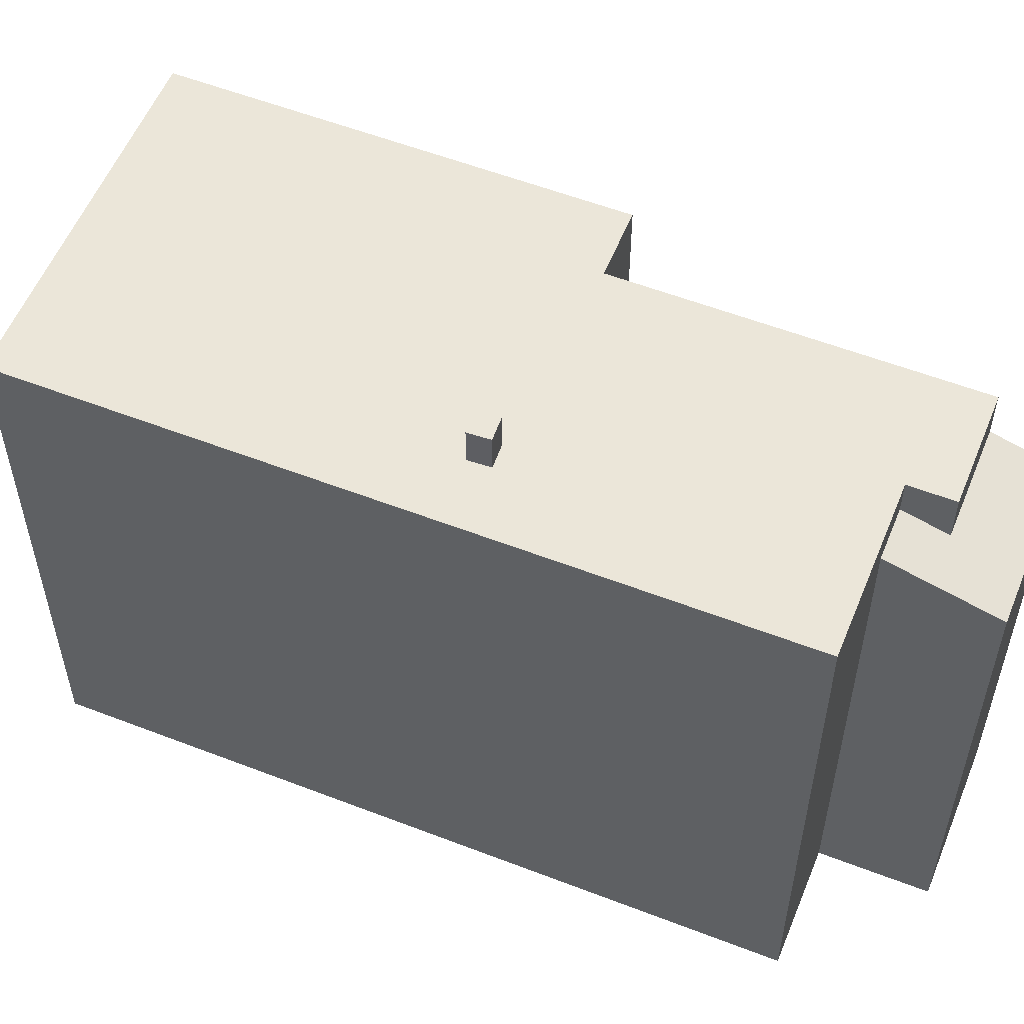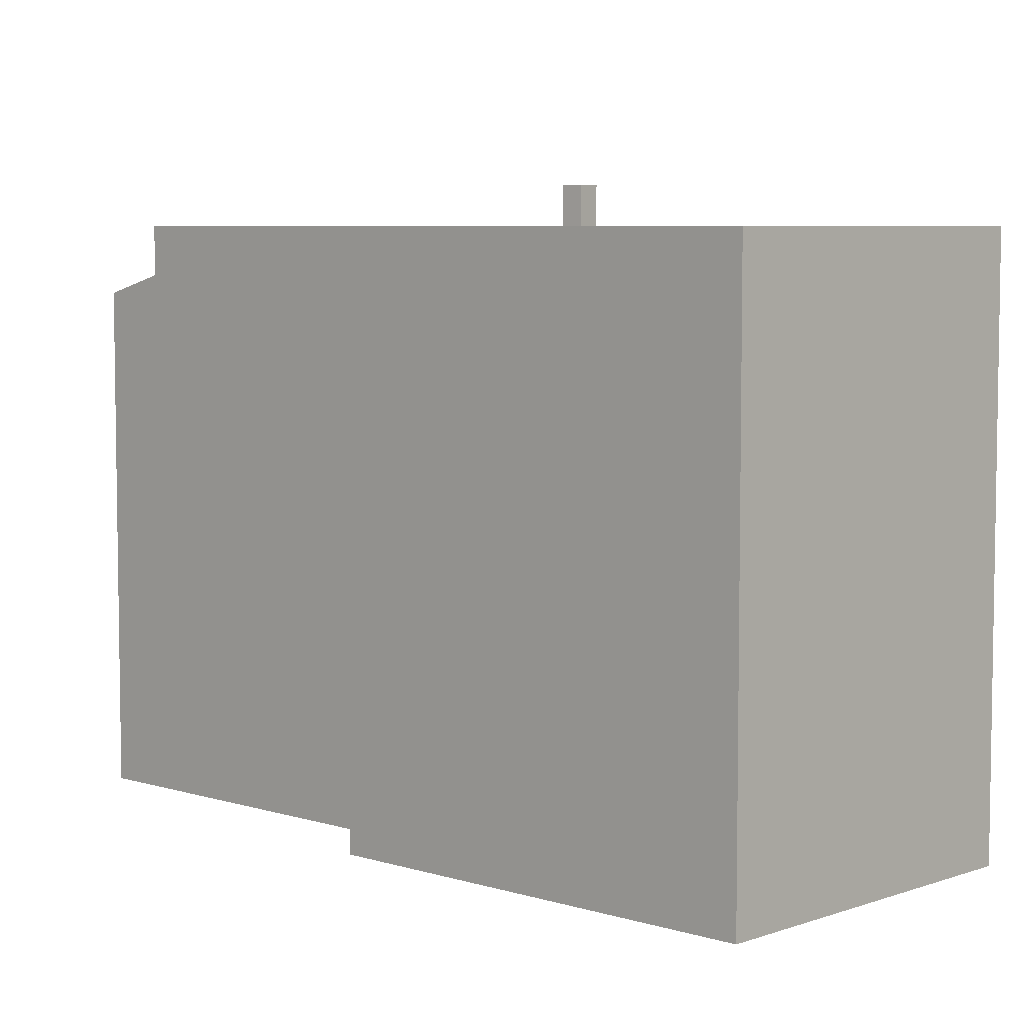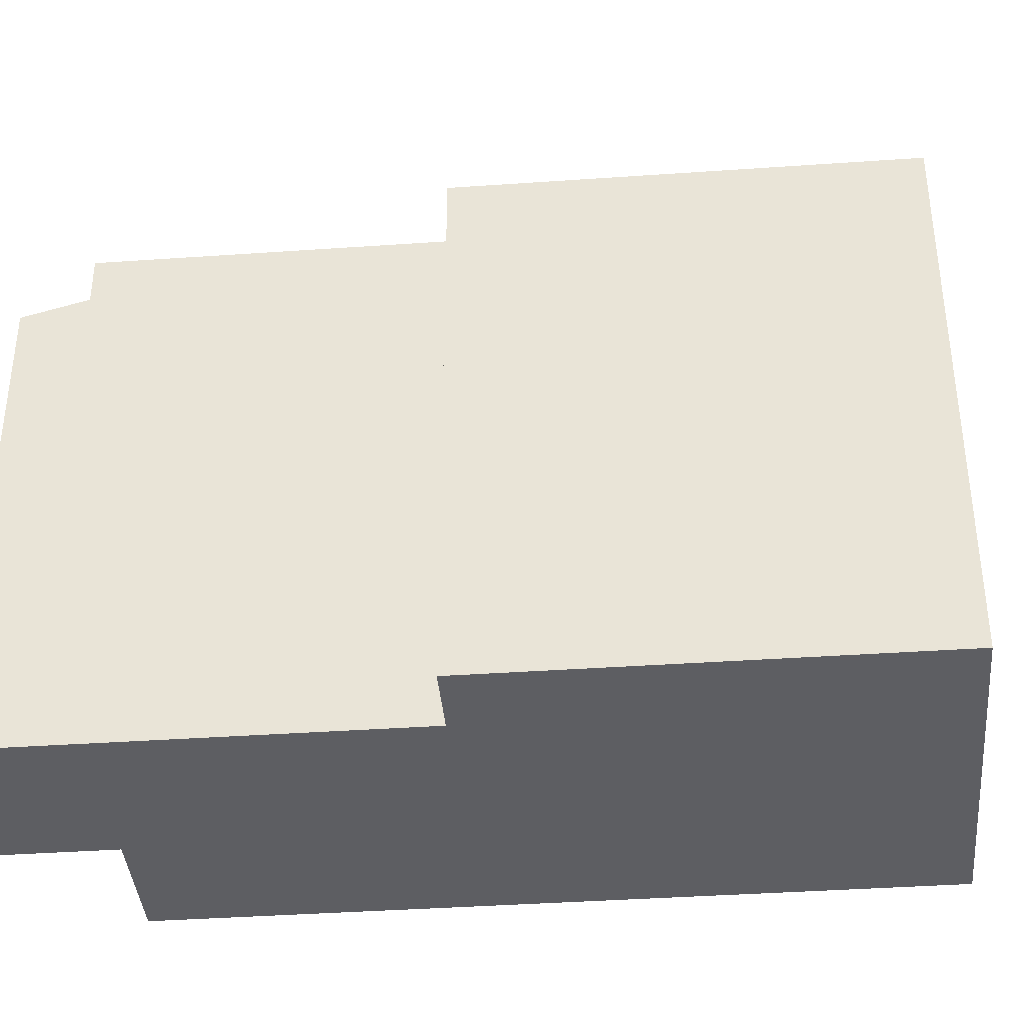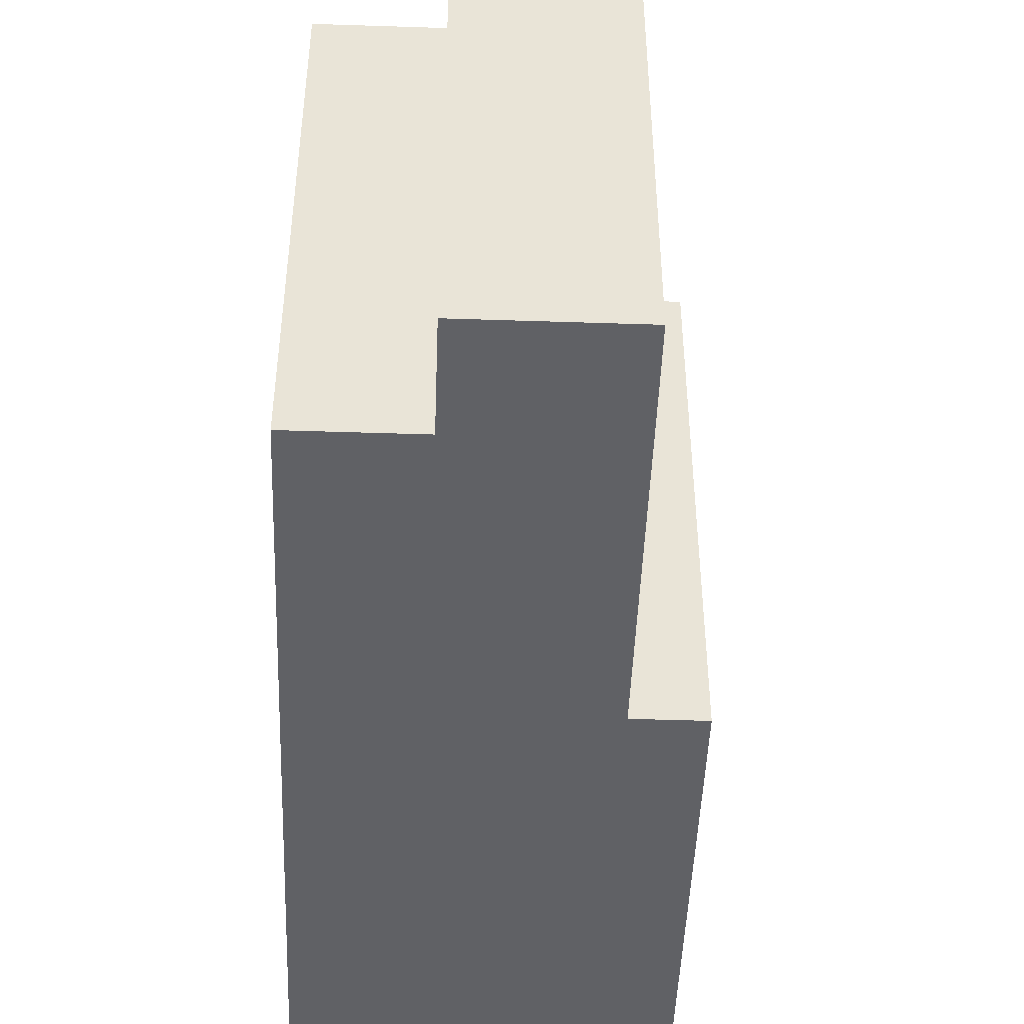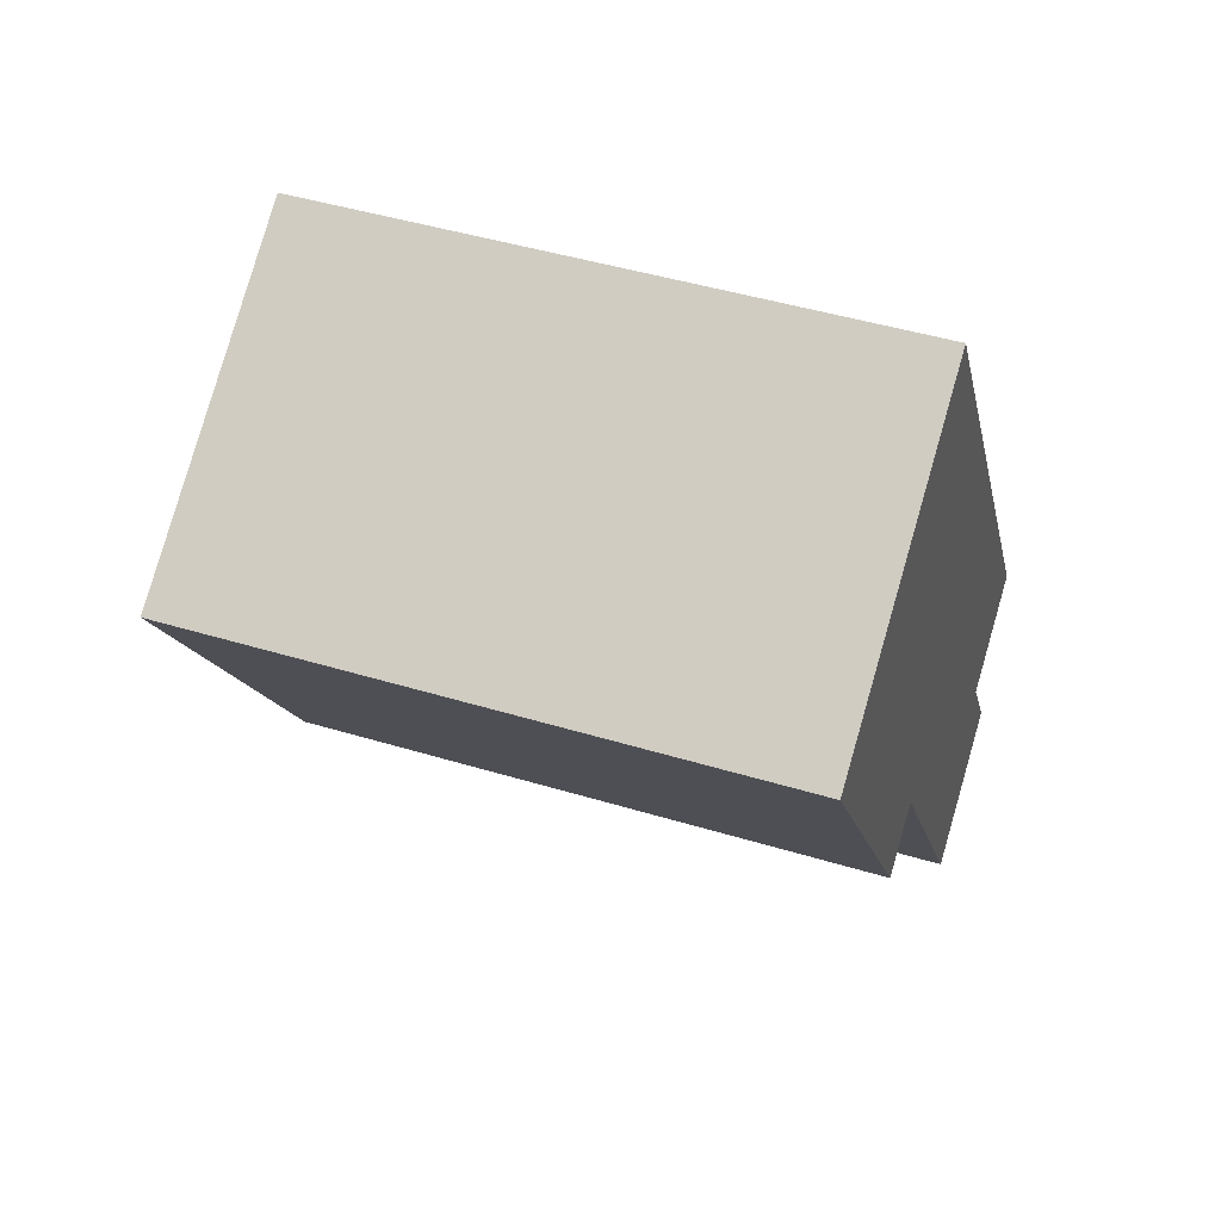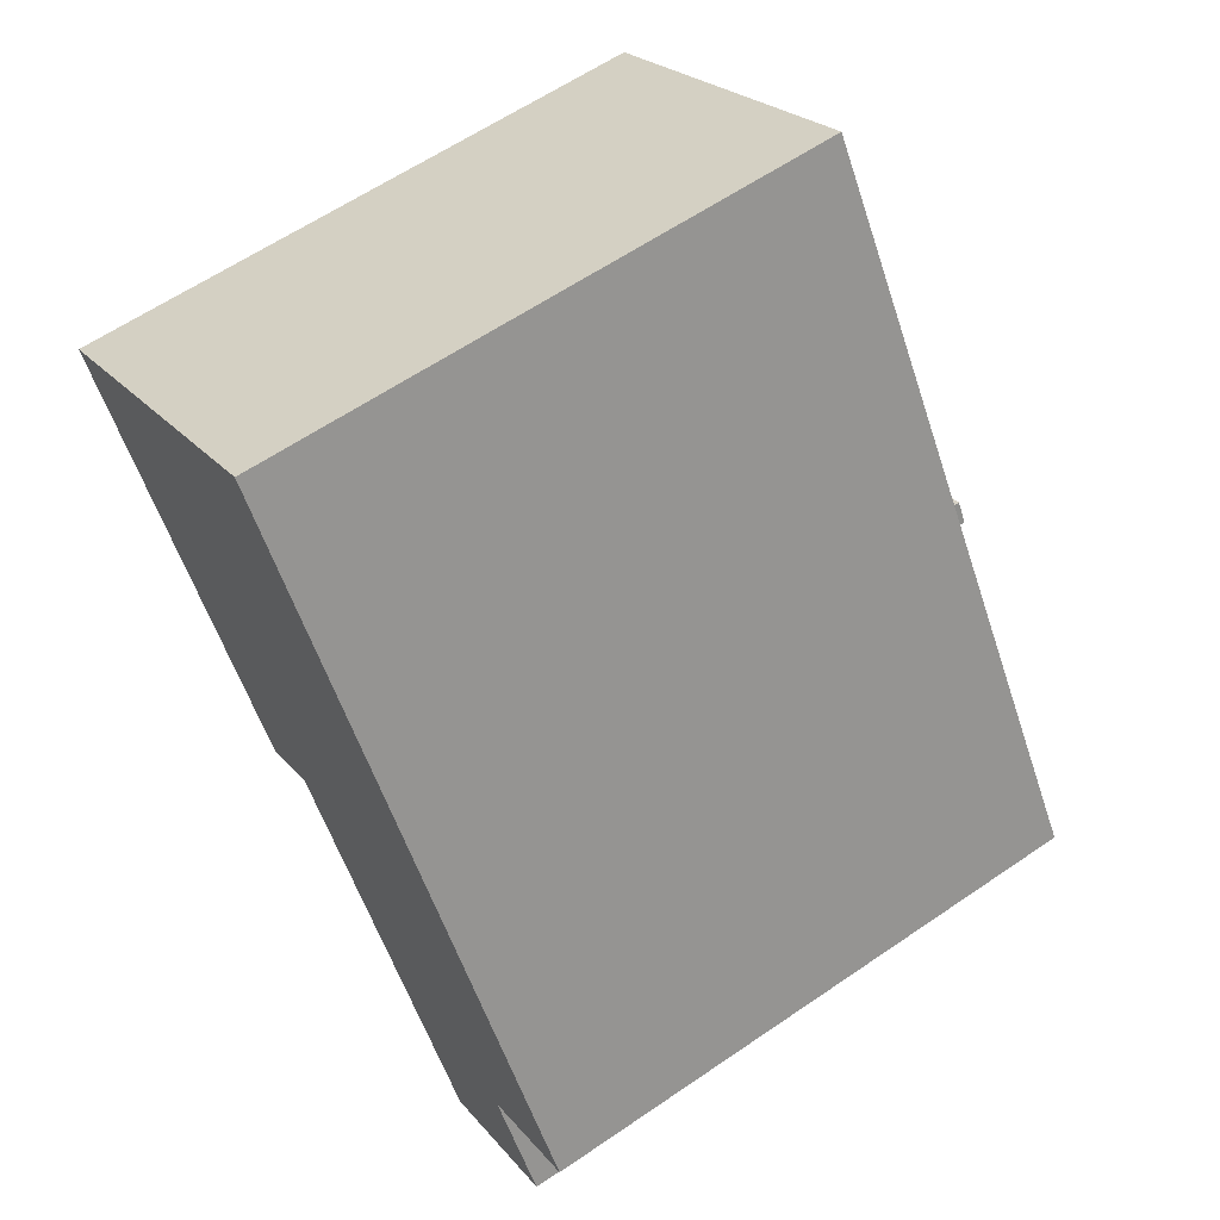
<metadata>
{"format":"obj","ext":"obj","renderer":"f3d","projection":"perspective","resolution":1024,"background":"white","views":[{"elev":56.1,"azim":79.1,"up":"+Y"},{"elev":6.1,"azim":-79.7,"up":"+Y"},{"elev":-39.3,"azim":-118.0,"up":"+Y"},{"elev":-47.6,"azim":144.9,"up":"+Y"},{"elev":45.5,"azim":-70.7,"up":"+Z"},{"elev":61.3,"azim":55.1,"up":"+Z"}]}
</metadata>
<code>
v -7.98 6.147 4.762
v -1.457 6.147 -2.497
v -2.731 6.147 -3.324
v -7.98 6.147 4.762
v -1.461 6.146 8.994
v -1.457 6.147 -2.497
v -1.457 6.147 -2.497
v 4.206 6.147 -6.711
v 2.681 6.147 -8.874
v -1.461 6.146 8.994
v 2.226 6.146 0.7742
v 1.798 6.146 0.5272
v -1.461 6.146 8.994
v 4.908 6.146 -0.8198
v 2.226 6.146 0.7742
v -1.461 6.146 8.994
v 1.798 6.146 0.5272
v -1.457 6.147 -2.497
v 2.045 6.146 0.1002
v 2.472 6.146 0.3482
v 4.908 6.146 -0.8198
v 2.226 6.146 0.7742
v 4.908 6.146 -0.8198
v 2.472 6.146 0.3482
v -1.457 6.147 -2.497
v 1.798 6.146 0.5272
v 2.045 6.146 0.1002
v -1.457 6.147 -2.497
v 2.045 6.146 0.1002
v 4.908 6.146 -0.8198
v 2.681 6.147 -8.874
v 4.206 6.147 -6.711
v 4.742 6.147 -7.536
v 4.908 6.146 -0.8198
v 7.391 6.146 -4.644
v 5.147 6.146 -6.101
v 4.206 6.147 -6.711
v 4.908 6.146 -0.8198
v 5.147 6.146 -6.101
v -1.457 6.147 -2.497
v 4.908 6.146 -0.8198
v 4.206 6.147 -6.711
v 1.798 6.986 0.5272
v 2.472 6.986 0.3482
v 2.045 6.987 0.1002
v 1.798 6.986 0.5272
v 2.226 6.986 0.7742
v 2.472 6.986 0.3482
v 4.206 5.368 -6.711
v 5.147 5.369 -6.101
v 4.742 5.09 -7.536
v 2.681 5.089 -8.874
v 4.742 5.09 -7.536
v 3.457 4.687 -10.07
v 3.457 4.687 -10.07
v 4.742 5.09 -7.536
v 6.459 4.689 -8.121
v 4.742 5.09 -7.536
v 5.147 5.369 -6.101
v 6.459 4.689 -8.121
v -7.98 6.147 4.762
v -2.731 6.147 -3.324
v -2.731 -6.094 -3.324
v -7.98 -6.094 4.762
v -7.98 -6.094 4.762
v -1.461 -6.094 8.994
v -1.461 6.146 8.994
v -7.98 6.147 4.762
v 1.723 -6.094 4.087
v 4.908 -6.094 -0.8198
v 4.908 6.146 -0.8198
v -1.461 6.146 8.994
v -1.461 -6.094 8.994
v 1.723 -6.094 4.087
v -1.461 6.146 8.994
v 1.723 -6.094 4.087
v 4.908 6.146 -0.8198
v 4.908 -6.094 -0.8198
v 7.391 -6.094 -4.644
v 7.391 6.146 -4.644
v 4.908 6.146 -0.8198
v 5.147 6.146 -6.101
v 7.391 6.146 -4.644
v 5.147 5.369 -6.101
v 5.147 5.369 -6.101
v 7.391 6.146 -4.644
v 7.391 -6.094 -4.644
v 5.147 -6.094 -6.101
v 4.206 6.147 -6.711
v 5.147 6.146 -6.101
v 5.147 5.369 -6.101
v 4.206 5.368 -6.711
v 4.206 5.368 -6.711
v 4.742 5.09 -7.536
v 4.742 6.147 -7.536
v 4.206 6.147 -6.711
v 2.681 6.147 -8.874
v 4.742 6.147 -7.536
v 4.742 5.09 -7.536
v 2.681 5.089 -8.874
v -1.457 6.147 -2.497
v 2.681 5.089 -8.874
v 2.681 -6.094 -8.874
v -1.457 -6.094 -2.497
v -1.457 6.147 -2.497
v 2.681 6.147 -8.874
v 2.681 5.089 -8.874
v 2.681 5.089 -8.874
v 3.457 4.687 -10.07
v 3.457 -6.094 -10.07
v 2.681 -6.094 -8.874
v -2.731 6.147 -3.324
v -2.094 -6.094 -2.91
v -2.731 -6.094 -3.324
v -2.094 -6.094 -2.91
v -1.457 6.147 -2.497
v -1.457 -6.094 -2.497
v -2.731 6.147 -3.324
v -1.457 6.147 -2.497
v -2.094 -6.094 -2.91
v 1.798 6.146 0.5272
v 2.226 6.146 0.7742
v 2.226 6.986 0.7742
v 1.798 6.986 0.5272
v 2.226 6.146 0.7742
v 2.472 6.146 0.3482
v 2.472 6.986 0.3482
v 2.226 6.986 0.7742
v 2.045 6.987 0.1002
v 2.472 6.986 0.3482
v 2.472 6.146 0.3482
v 2.045 6.146 0.1002
v 1.798 6.986 0.5272
v 2.045 6.987 0.1002
v 2.045 6.146 0.1002
v 1.798 6.146 0.5272
v 5.803 -6.094 -7.111
v 6.459 -6.094 -8.121
v 6.459 4.689 -8.121
v 5.147 5.369 -6.101
v 5.147 -6.094 -6.101
v 5.803 -6.094 -7.111
v 5.147 5.369 -6.101
v 5.803 -6.094 -7.111
v 6.459 4.689 -8.121
v 3.457 4.687 -10.07
v 4.958 -6.094 -9.095
v 3.457 -6.094 -10.07
v 4.958 -6.094 -9.095
v 6.459 4.689 -8.121
v 6.459 -6.094 -8.121
v 3.457 4.687 -10.07
v 6.459 4.689 -8.121
v 4.958 -6.094 -9.095
v -1.457 -6.094 -2.497
v 2.681 -6.094 -8.874
v 3.457 -6.094 -10.07
v 4.958 -6.094 -9.095
v 6.459 -6.094 -8.121
v 5.803 -6.094 -7.111
v 5.147 -6.094 -6.101
v 7.391 -6.094 -4.644
v 4.908 -6.094 -0.8198
v 1.723 -6.094 4.087
v -1.461 -6.094 8.994
v -7.98 -6.094 4.762
v -2.731 -6.094 -3.324
v -2.094 -6.094 -2.91
g CDNNDG02_0003500
f 1 2 3
f 4 5 6
f 7 8 9
f 10 11 12
f 13 14 15
f 16 17 18
f 19 20 21
f 22 23 24
f 25 26 27
f 28 29 30
f 31 32 33
f 34 35 36
f 37 38 39
f 40 41 42
f 43 44 45
f 46 47 48
f 49 50 51
f 52 53 54
f 55 56 57
f 58 59 60
f 64 61 63
f 63 61 62
f 68 65 67
f 67 65 66
f 69 70 71
f 72 73 74
f 75 76 77
f 79 80 81
f 78 79 81
f 82 83 84
f 87 85 86
f 85 87 88
f 92 89 91
f 90 91 89
f 93 95 96
f 93 94 95
f 97 99 100
f 97 98 99
f 104 102 103
f 104 101 102
f 105 106 107
f 109 110 111
f 108 109 111
f 112 113 114
f 115 116 117
f 118 119 120
f 124 121 123
f 123 121 122
f 126 127 128
f 125 126 128
f 130 131 132
f 129 130 132
f 136 133 135
f 135 133 134
f 137 138 139
f 140 141 142
f 143 144 145
f 146 147 148
f 149 150 151
f 152 153 154
f 168 155 166
f 166 164 165
f 158 156 157
f 167 168 166
f 159 160 158
f 161 158 160
f 166 155 164
f 161 162 163
f 158 161 156
f 161 155 156
f 164 155 163
f 163 155 161

</code>
